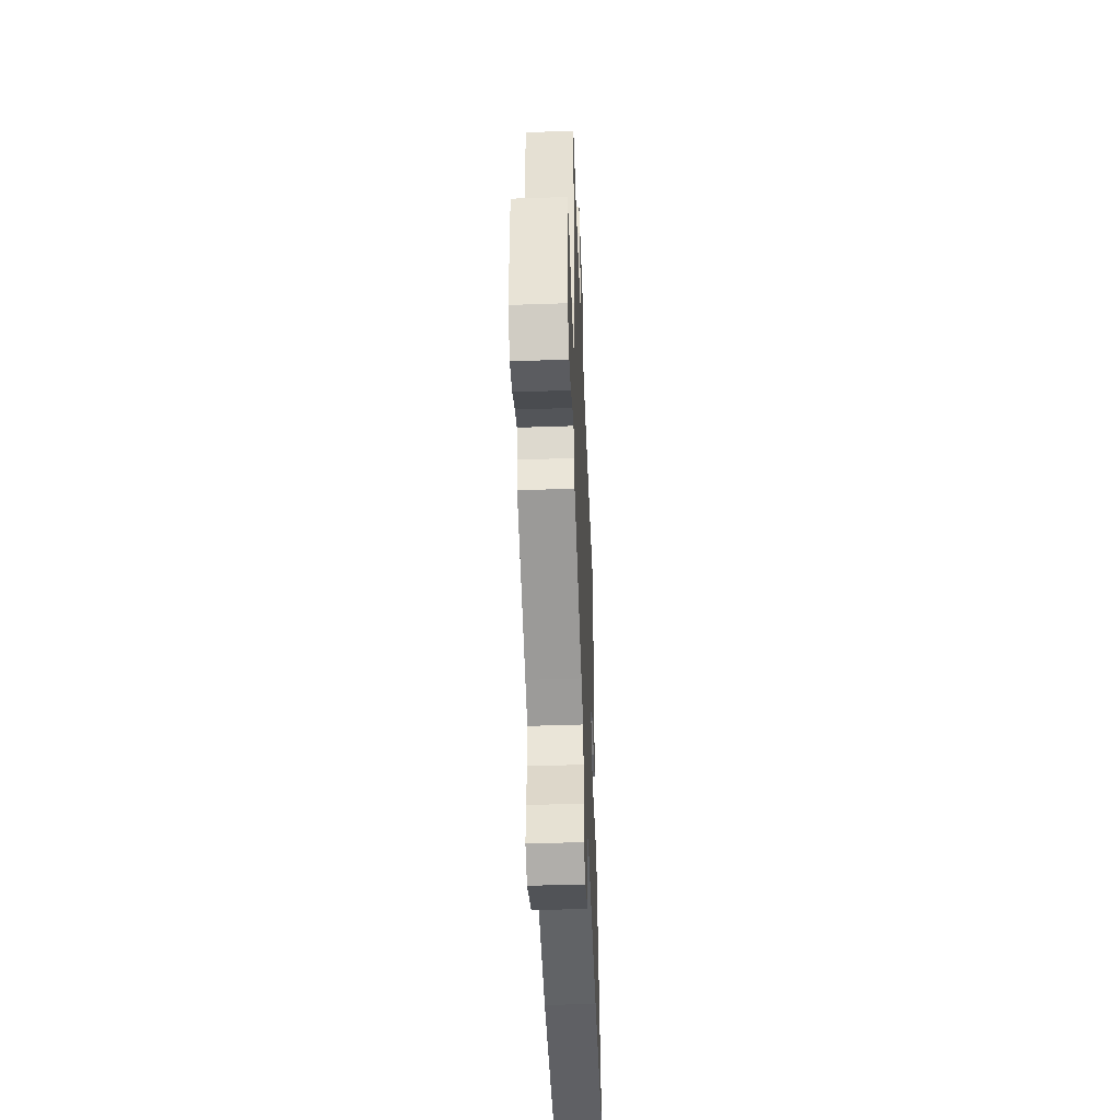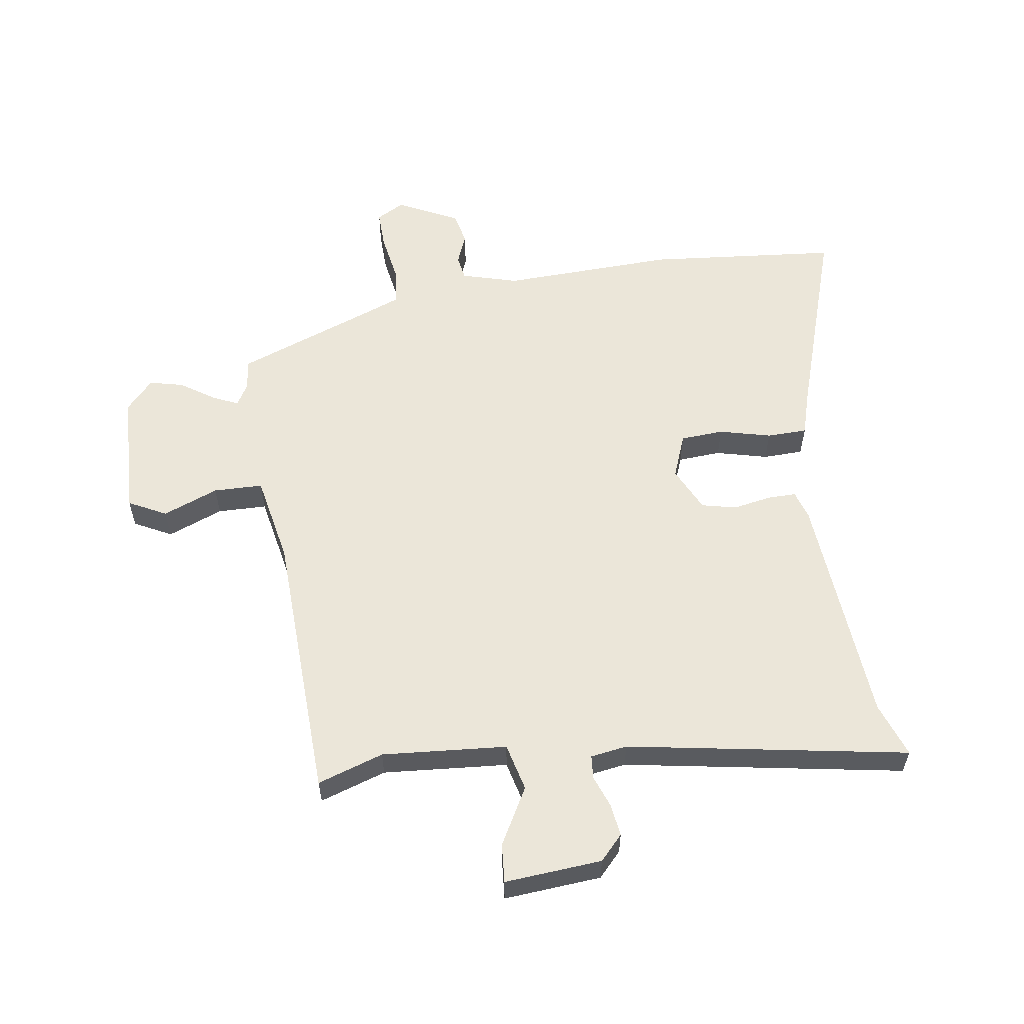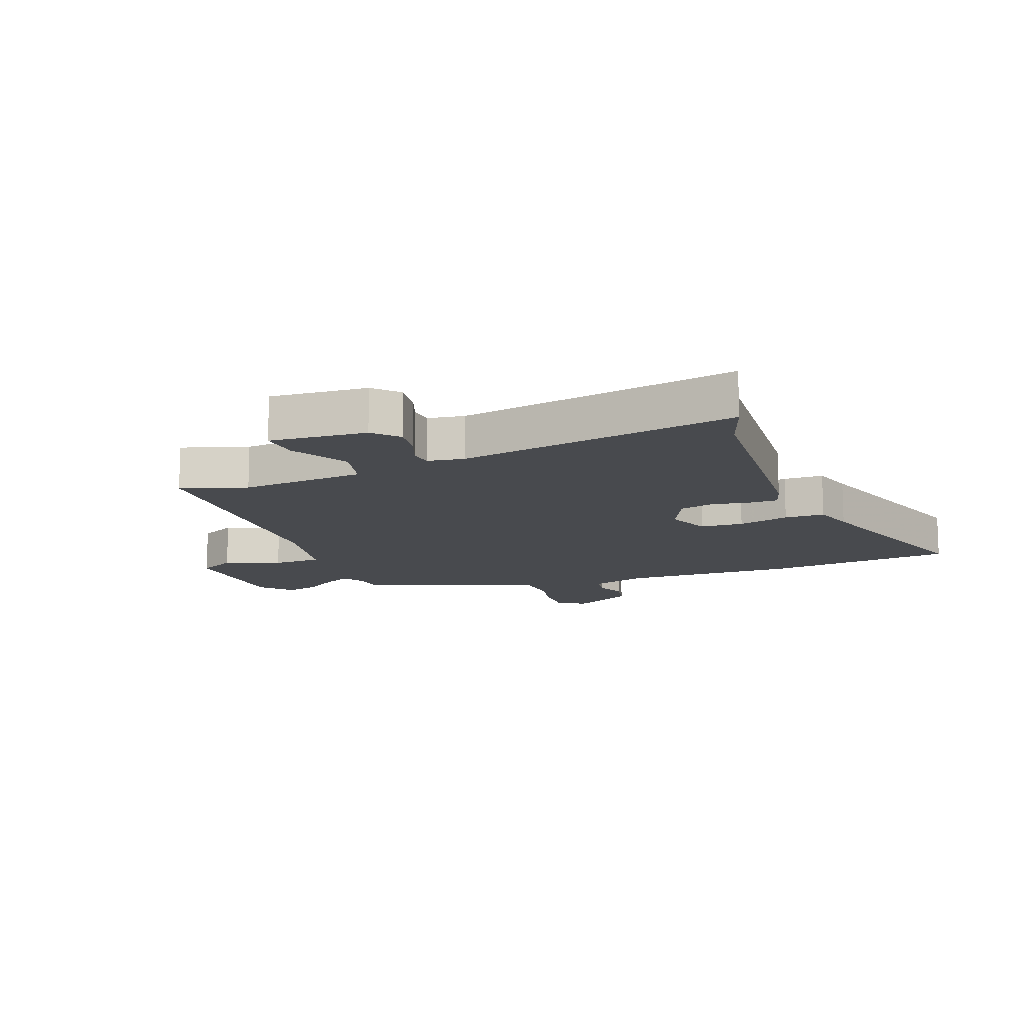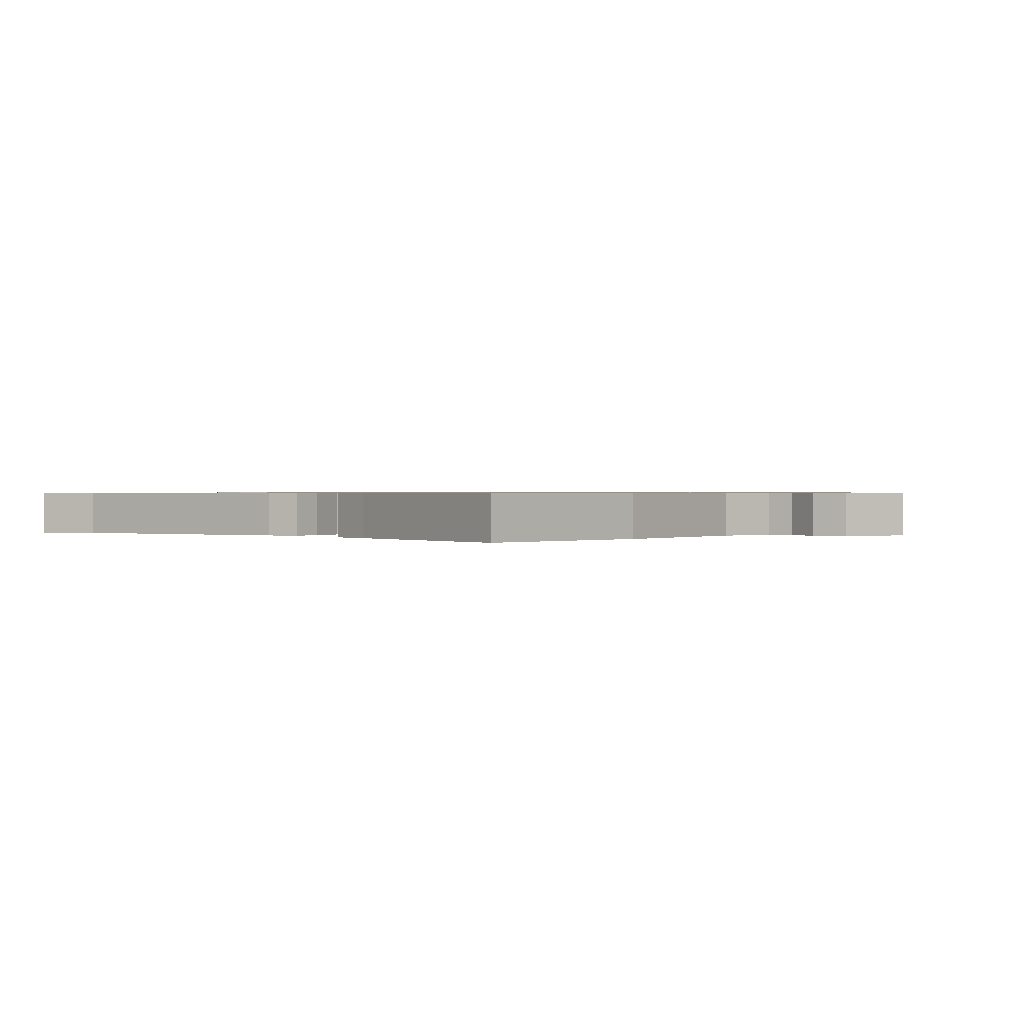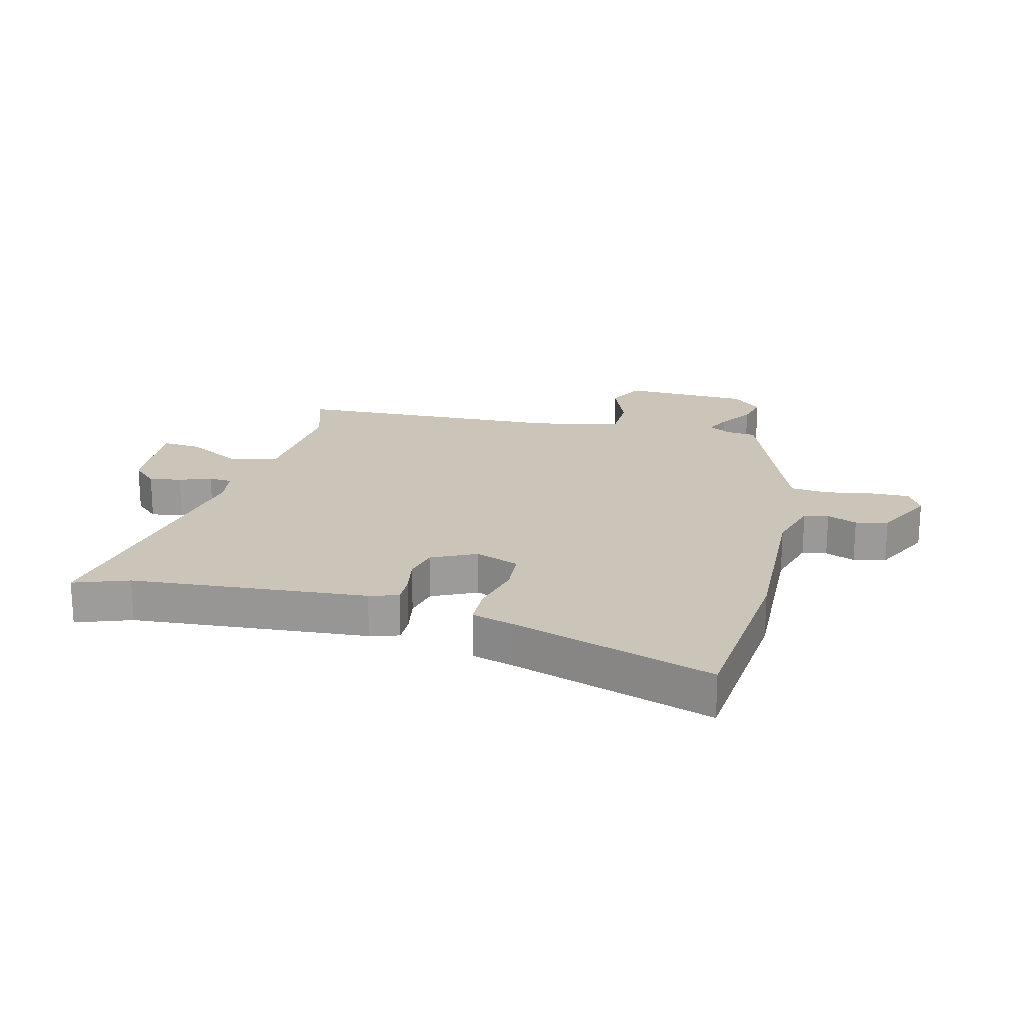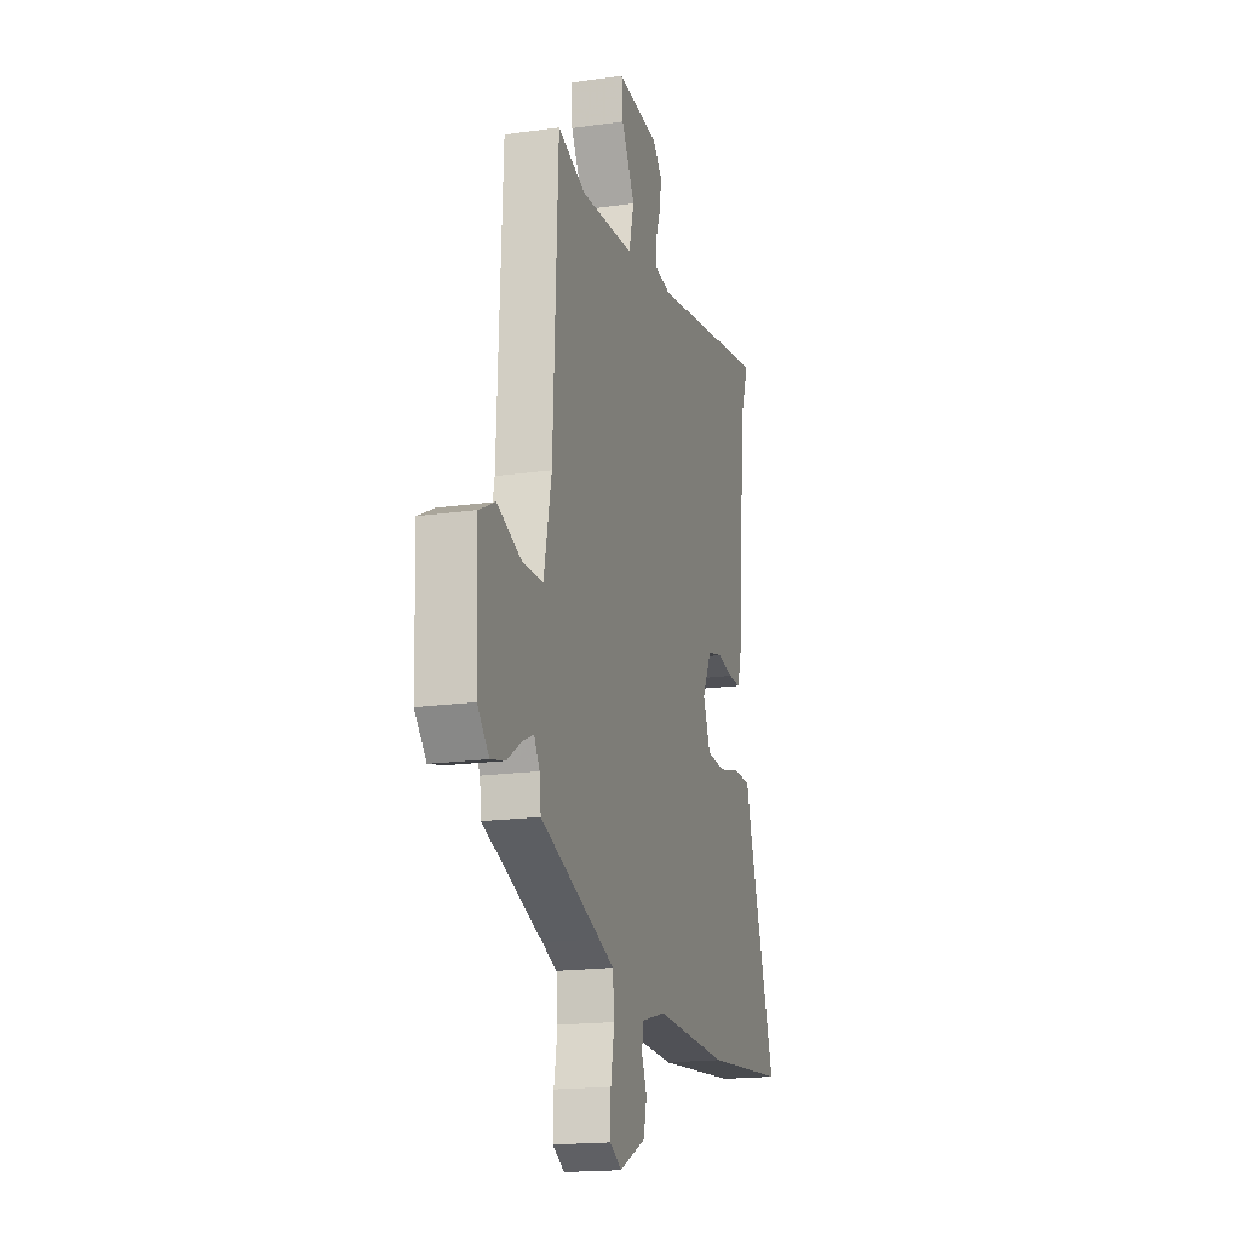
<metadata>
{"format":"obj","ext":"obj","renderer":"f3d","projection":"perspective","resolution":1024,"background":"white","views":[{"elev":-48.4,"azim":-87.8,"up":"+Z"},{"elev":57.6,"azim":-8.1,"up":"+Y"},{"elev":-13.1,"azim":21.5,"up":"+Y"},{"elev":0.6,"azim":127.4,"up":"+Y"},{"elev":20.3,"azim":104.3,"up":"+Y"},{"elev":-18.1,"azim":-74.2,"up":"+Z"}]}
</metadata>
<code>
v -0.505 0.07 -0.379
v -0.511 0.07 -0.328
v -0.532 0.07 -0.291
v -0.576 0.07 -0.311
v -0.632 0.07 -0.348
v -0.688 0.07 -0.361
v -0.733 0.07 -0.311
v -0.74 0.07 -0.099
v -0.677 0.07 -0.067
v -0.585 0.07 -0.104
v -0.503 0.07 -0.103
v -0.473 0.07 0.045
v -0.454 0.07 0.499
v -0.344 0.07 0.462
v -0.136 0.07 0.477
v -0.116 0.07 0.556
v -0.168 0.07 0.651
v -0.173 0.07 0.716
v -0.011 0.07 0.702
v 0.027 0.07 0.661
v 0.019 0.07 0.607
v -0.001 0.07 0.554
v 0.002 0.07 0.515
v 0.063 0.07 0.505
v 0.53 0.07 0.583
v 0.497 0.07 0.492
v 0.464 0.07 0.099
v 0.449 0.07 0.051
v 0.401 0.07 0.052
v 0.338 0.07 0.064
v 0.28 0.07 0.051
v 0.244 0.07 -0.023
v 0.272 0.07 -0.097
v 0.344 0.07 -0.102
v 0.43 0.07 -0.081
v 0.497 0.07 -0.083
v 0.517 0.07 -0.153
v 0.624 0.07 -0.489
v 0.306 0.07 -0.517
v 0.018 0.07 -0.505
v -0.076 0.07 -0.531
v -0.083 0.07 -0.572
v -0.063 0.07 -0.622
v -0.075 0.07 -0.676
v -0.177 0.07 -0.726
v -0.223 0.07 -0.7
v -0.221 0.07 -0.635
v -0.207 0.07 -0.556
v -0.213 0.07 -0.492
v -0.271 0.07 -0.469
v -0.505 0 -0.379
v -0.511 0 -0.328
v -0.532 0 -0.291
v -0.576 0 -0.311
v -0.632 0 -0.348
v -0.688 0 -0.361
v -0.733 0 -0.311
v -0.74 0 -0.099
v -0.677 0 -0.067
v -0.585 0 -0.104
v -0.503 0 -0.103
v -0.473 0 0.045
v -0.454 0 0.499
v -0.344 0 0.462
v -0.136 0 0.477
v -0.116 0 0.556
v -0.168 0 0.651
v -0.173 0 0.716
v -0.011 0 0.702
v 0.027 0 0.661
v 0.019 0 0.607
v -0.001 0 0.554
v 0.002 0 0.515
v 0.063 0 0.505
v 0.53 0 0.583
v 0.497 0 0.492
v 0.464 0 0.099
v 0.449 0 0.051
v 0.401 0 0.052
v 0.338 0 0.064
v 0.28 0 0.051
v 0.244 0 -0.023
v 0.272 0 -0.097
v 0.344 0 -0.102
v 0.43 0 -0.081
v 0.497 0 -0.083
v 0.517 0 -0.153
v 0.624 0 -0.489
v 0.306 0 -0.517
v 0.018 0 -0.505
v -0.076 0 -0.531
v -0.083 0 -0.572
v -0.063 0 -0.622
v -0.075 0 -0.676
v -0.177 0 -0.726
v -0.223 0 -0.7
v -0.221 0 -0.635
v -0.207 0 -0.556
v -0.213 0 -0.492
v -0.271 0 -0.469
f 46 47 48
f 45 46 48
f 44 45 48
f 43 44 48
f 42 43 48
f 41 42 48 49
f 40 41 49 50
f 50 1 2
f 40 50 2
f 39 40 2
f 38 39 2
f 37 38 2
f 36 37 2
f 35 36 2
f 34 35 2
f 28 29 30
f 27 28 30
f 26 27 30
f 26 30 31
f 25 26 31
f 24 25 31
f 23 24 31 32
f 20 21 22
f 19 20 22
f 18 19 22
f 17 18 22
f 16 17 22
f 15 16 22 23
f 12 13 14
f 11 12 14 15
f 8 9 10
f 7 8 10
f 6 7 10
f 5 6 10
f 4 5 10
f 3 4 10 11
f 2 3 11
f 34 2 11
f 33 34 11
f 23 32 33
f 15 23 33
f 11 15 33
f 98 97 96
f 98 96 95
f 98 95 94
f 98 94 93
f 98 93 92
f 99 98 92 91
f 100 99 91 90
f 52 51 100
f 52 100 90
f 52 90 89
f 52 89 88
f 52 88 87
f 52 87 86
f 52 86 85
f 52 85 84
f 80 79 78
f 80 78 77
f 80 77 76
f 81 80 76
f 81 76 75
f 81 75 74
f 82 81 74 73
f 72 71 70
f 72 70 69
f 72 69 68
f 72 68 67
f 72 67 66
f 73 72 66 65
f 64 63 62
f 65 64 62 61
f 60 59 58
f 60 58 57
f 60 57 56
f 60 56 55
f 60 55 54
f 61 60 54 53
f 61 53 52
f 61 52 84
f 61 84 83
f 83 82 73
f 83 73 65
f 83 65 61
f 1 51 52 2
f 2 52 53 3
f 3 53 54 4
f 4 54 55 5
f 5 55 56 6
f 6 56 57 7
f 7 57 58 8
f 8 58 59 9
f 9 59 60 10
f 10 60 61 11
f 11 61 62 12
f 12 62 63 13
f 13 63 64 14
f 14 64 65 15
f 15 65 66 16
f 16 66 67 17
f 17 67 68 18
f 18 68 69 19
f 19 69 70 20
f 20 70 71 21
f 21 71 72 22
f 22 72 73 23
f 23 73 74 24
f 24 74 75 25
f 25 75 76 26
f 26 76 77 27
f 27 77 78 28
f 28 78 79 29
f 29 79 80 30
f 30 80 81 31
f 31 81 82 32
f 32 82 83 33
f 33 83 84 34
f 34 84 85 35
f 35 85 86 36
f 36 86 87 37
f 37 87 88 38
f 38 88 89 39
f 39 89 90 40
f 40 90 91 41
f 41 91 92 42
f 42 92 93 43
f 43 93 94 44
f 44 94 95 45
f 45 95 96 46
f 46 96 97 47
f 47 97 98 48
f 48 98 99 49
f 49 99 100 50
f 50 100 51 1

</code>
